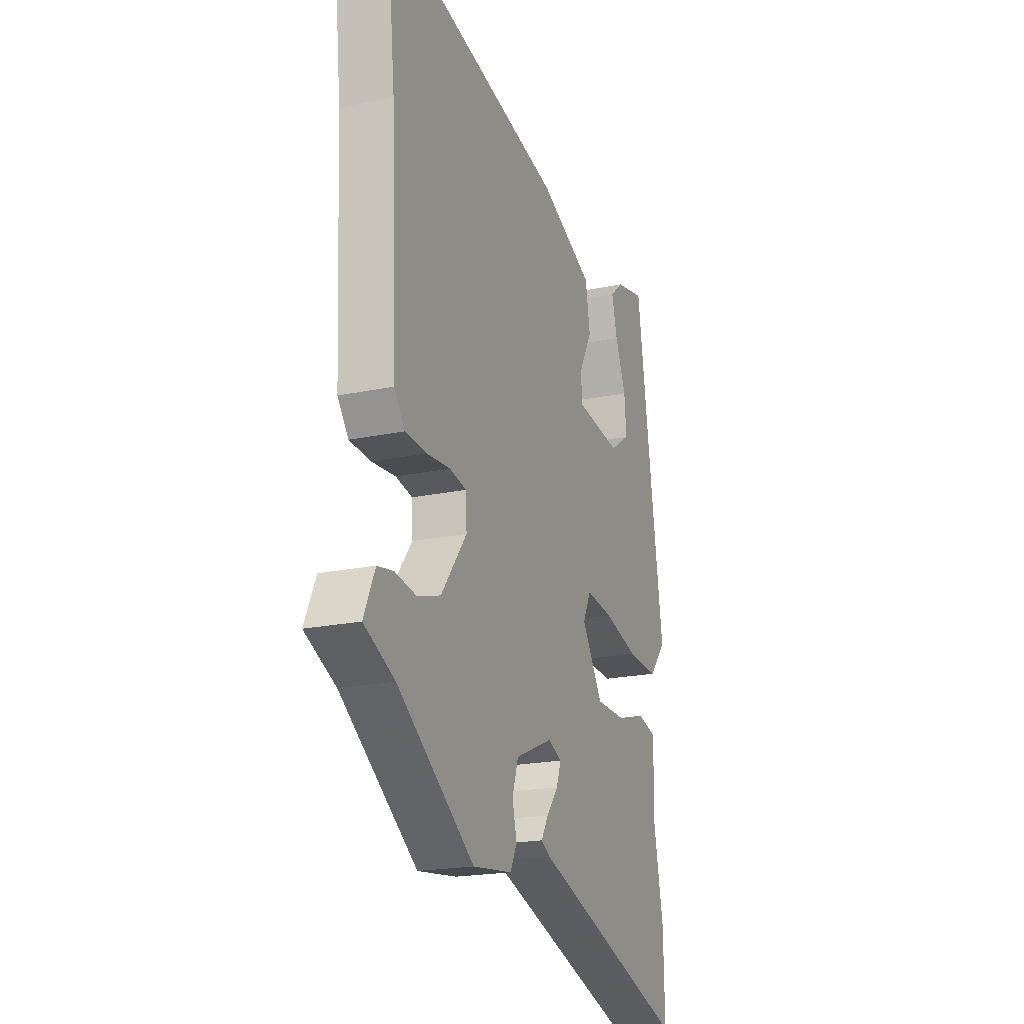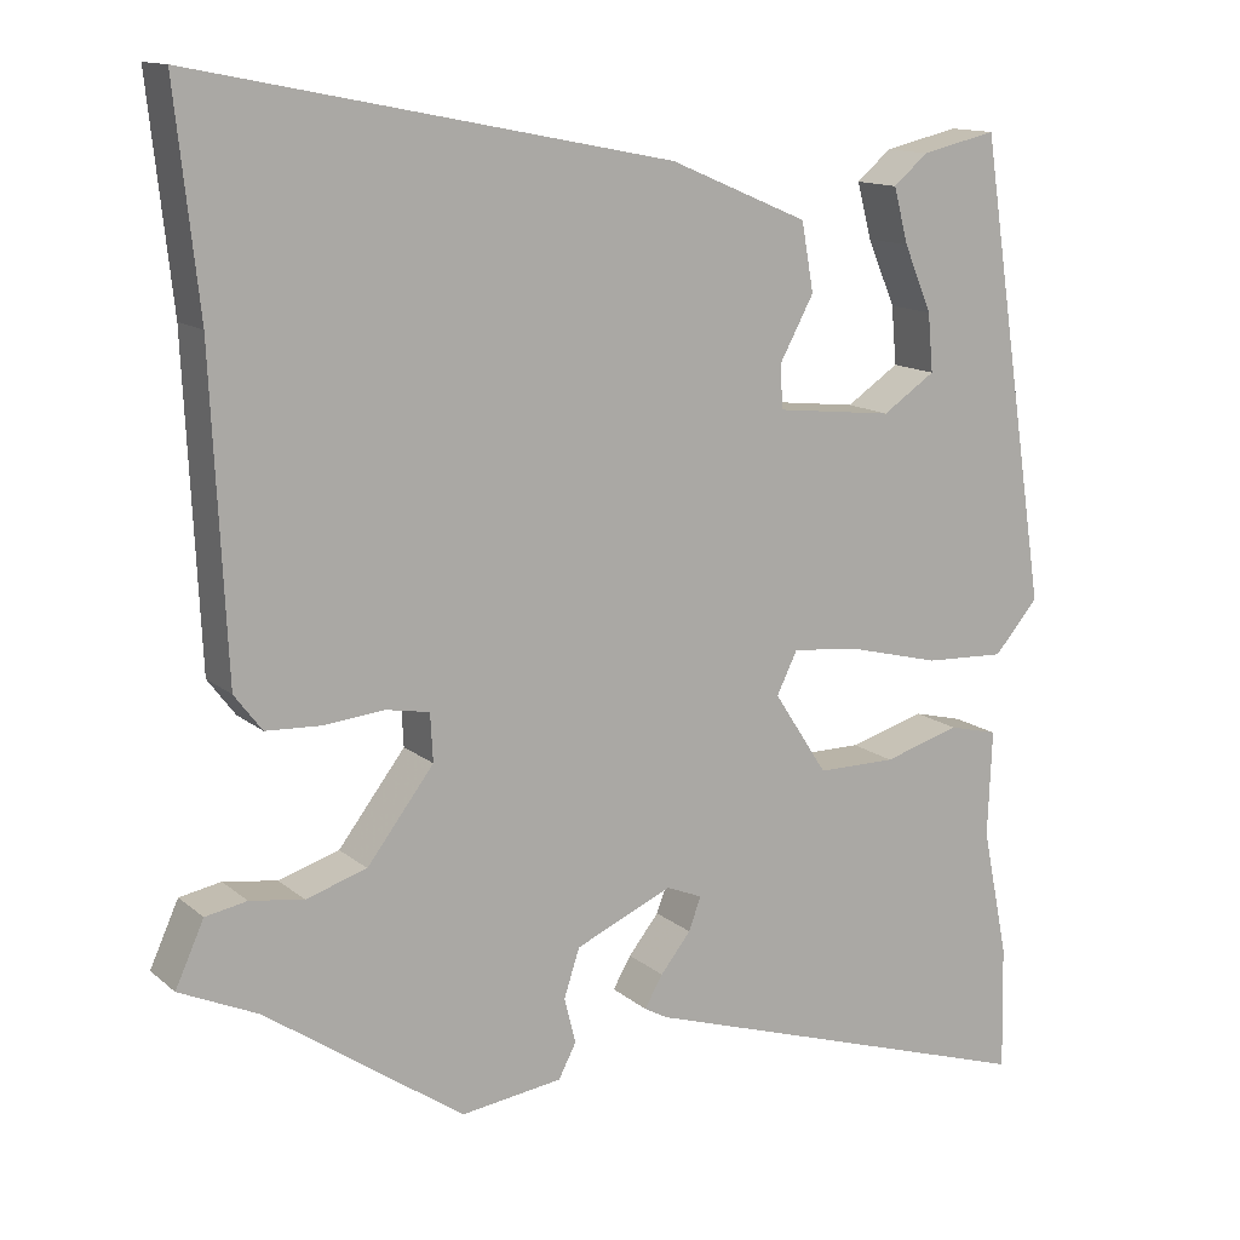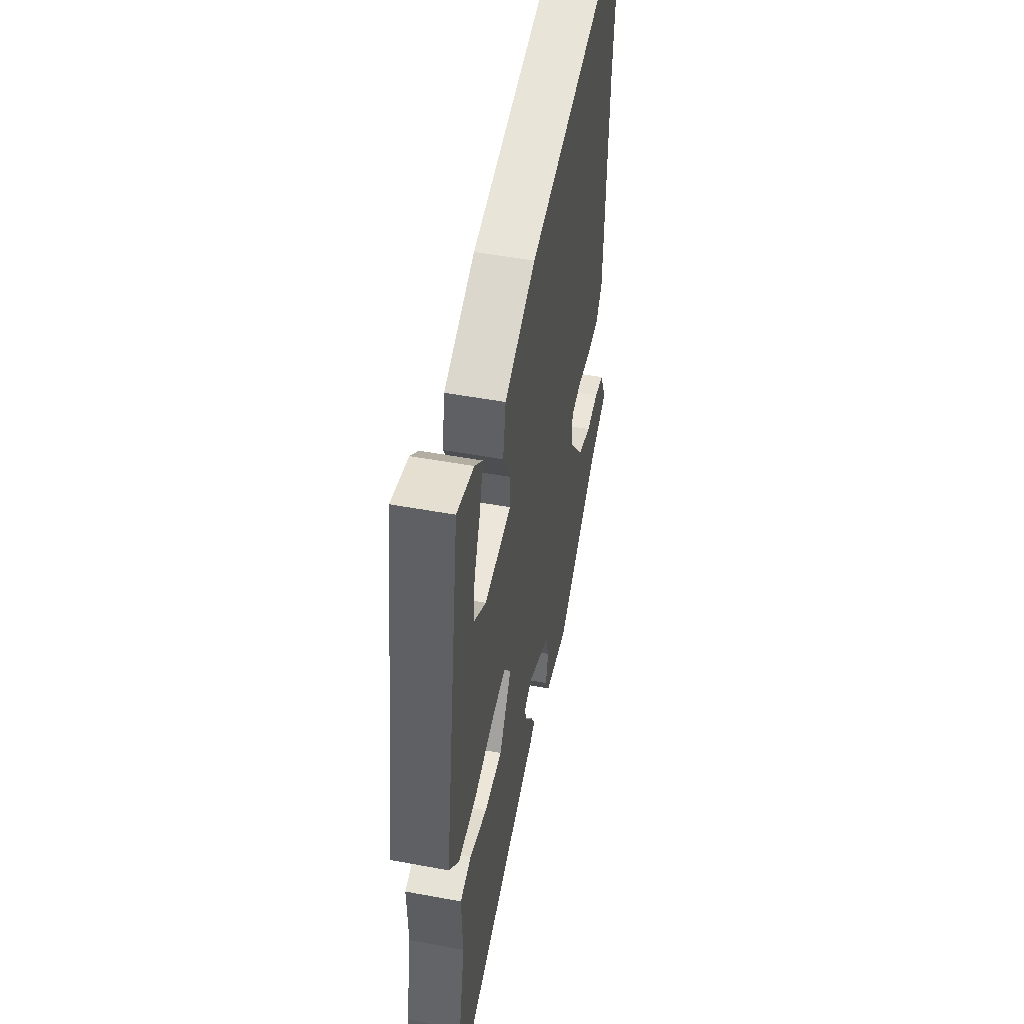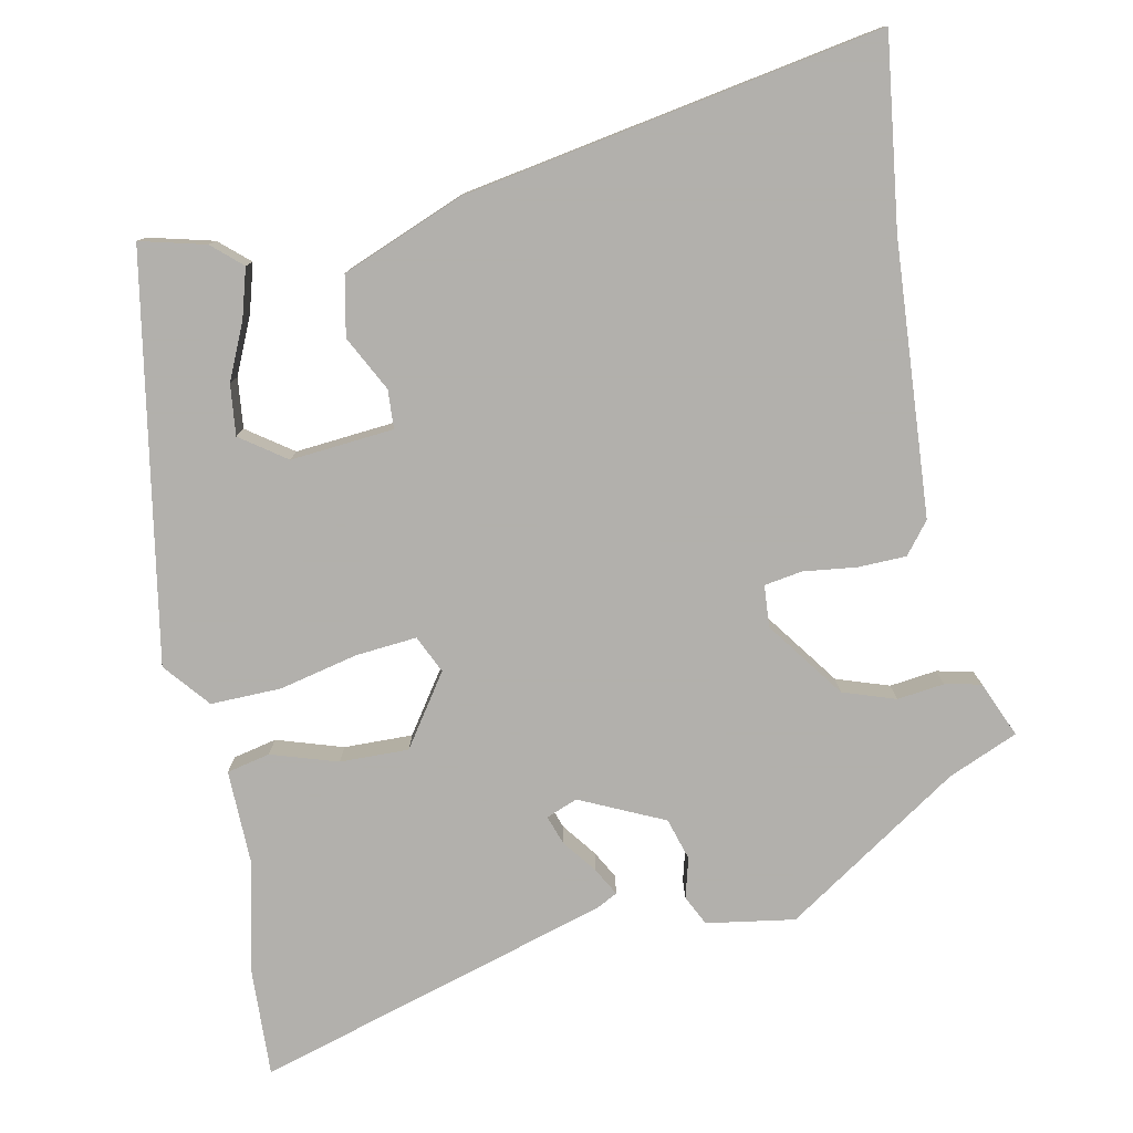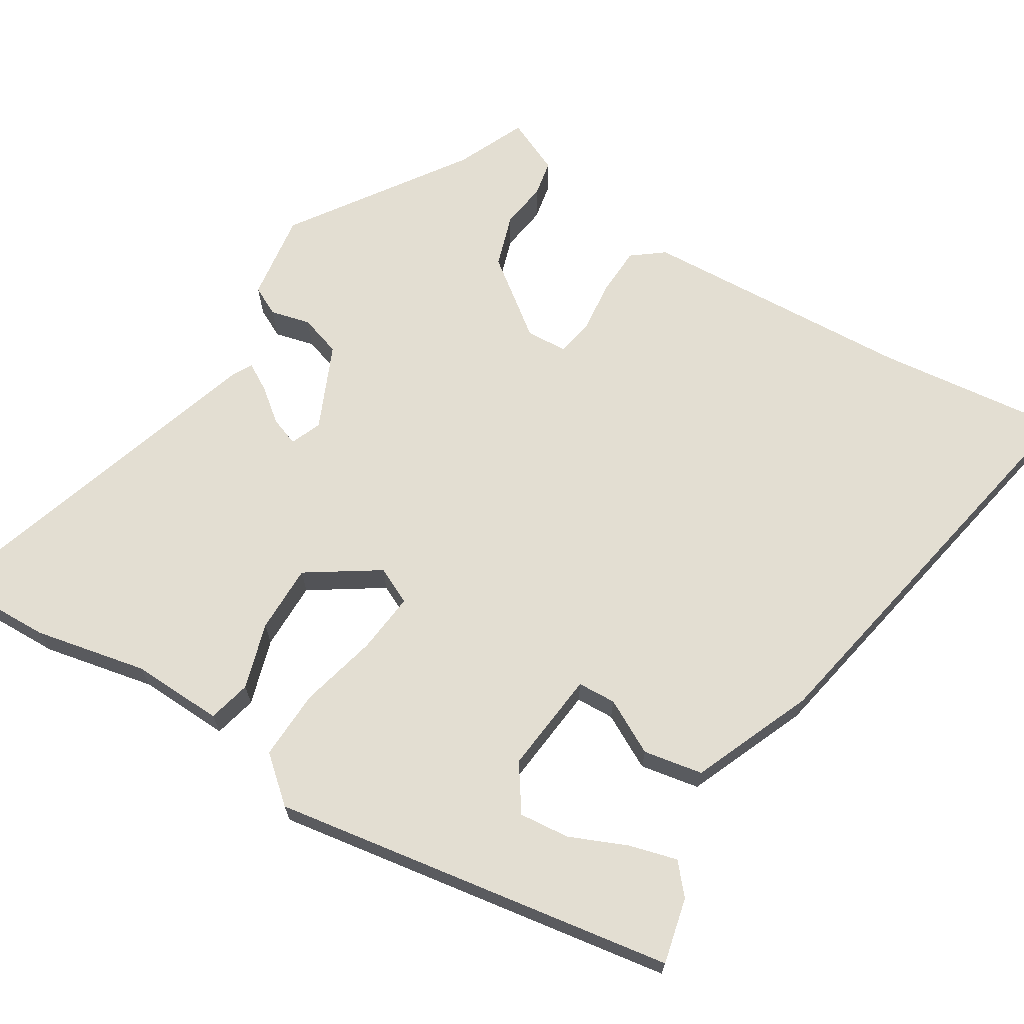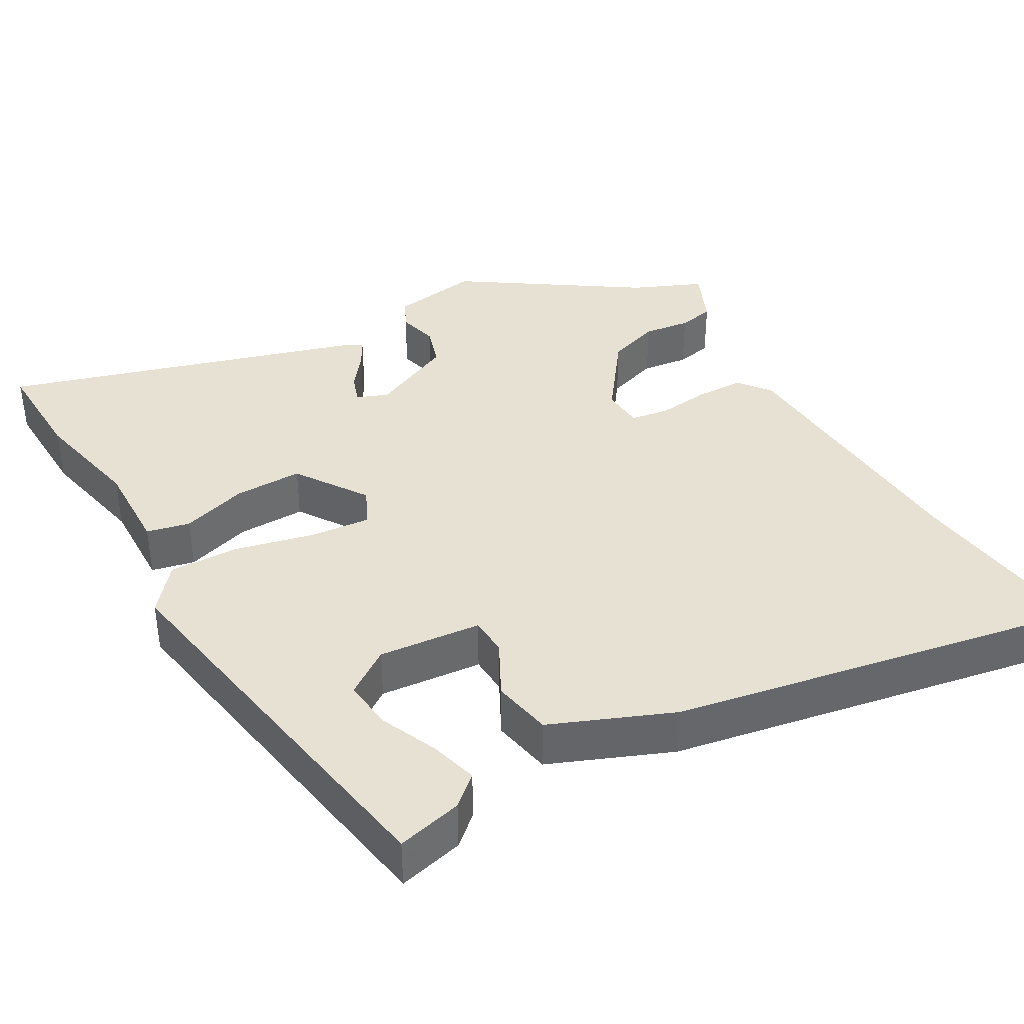
<metadata>
{"format":"obj","ext":"obj","renderer":"f3d","projection":"perspective","resolution":1024,"background":"white","views":[{"elev":-20.4,"azim":111.0,"up":"+Z"},{"elev":13.2,"azim":150.2,"up":"+Z"},{"elev":48.7,"azim":-78.3,"up":"+Z"},{"elev":-78.6,"azim":10.2,"up":"+Y"},{"elev":67.4,"azim":-58.7,"up":"+Y"},{"elev":38.9,"azim":-30.6,"up":"+Y"}]}
</metadata>
<code>
v 0.509 0.07 0.583
v 0.482 0.07 0.333
v 0.465 0.07 -0.029
v 0.433 0.07 -0.071
v 0.369 0.07 -0.074
v 0.299 0.07 -0.067
v 0.249 0.07 -0.076
v 0.246 0.07 -0.131
v 0.323 0.07 -0.232
v 0.393 0.07 -0.254
v 0.455 0.07 -0.245
v 0.503 0.07 -0.254
v 0.536 0.07 -0.327
v 0.445 0.07 -0.368
v 0.217 0.07 -0.525
v 0.1 0.07 -0.509
v 0.08 0.07 -0.47
v 0.093 0.07 -0.417
v 0.075 0.07 -0.362
v -0.037 0.07 -0.313
v -0.078 0.07 -0.33
v -0.064 0.07 -0.368
v -0.029 0.07 -0.412
v -0.008 0.07 -0.448
v -0.035 0.07 -0.463
v -0.502 0.07 -0.612
v -0.499 0.07 -0.468
v -0.469 0.07 -0.319
v -0.474 0.07 -0.197
v -0.417 0.07 -0.183
v -0.329 0.07 -0.209
v -0.238 0.07 -0.209
v -0.176 0.07 -0.114
v -0.2 0.07 -0.065
v -0.281 0.07 -0.074
v -0.384 0.07 -0.1
v -0.477 0.07 -0.104
v -0.528 0.07 -0.045
v -0.446 0.07 0.491
v -0.359 0.07 0.471
v -0.319 0.07 0.437
v -0.336 0.07 0.373
v -0.368 0.07 0.297
v -0.374 0.07 0.23
v -0.313 0.07 0.189
v -0.177 0.07 0.204
v -0.175 0.07 0.255
v -0.214 0.07 0.327
v -0.2 0.07 0.406
v -0.04 0.07 0.474
v 0.509 0 0.583
v 0.482 0 0.333
v 0.465 0 -0.029
v 0.433 0 -0.071
v 0.369 0 -0.074
v 0.299 0 -0.067
v 0.249 0 -0.076
v 0.246 0 -0.131
v 0.323 0 -0.232
v 0.393 0 -0.254
v 0.455 0 -0.245
v 0.503 0 -0.254
v 0.536 0 -0.327
v 0.445 0 -0.368
v 0.217 0 -0.525
v 0.1 0 -0.509
v 0.08 0 -0.47
v 0.093 0 -0.417
v 0.075 0 -0.362
v -0.037 0 -0.313
v -0.078 0 -0.33
v -0.064 0 -0.368
v -0.029 0 -0.412
v -0.008 0 -0.448
v -0.035 0 -0.463
v -0.502 0 -0.612
v -0.499 0 -0.468
v -0.469 0 -0.319
v -0.474 0 -0.197
v -0.417 0 -0.183
v -0.329 0 -0.209
v -0.238 0 -0.209
v -0.176 0 -0.114
v -0.2 0 -0.065
v -0.281 0 -0.074
v -0.384 0 -0.1
v -0.477 0 -0.104
v -0.528 0 -0.045
v -0.446 0 0.491
v -0.359 0 0.471
v -0.319 0 0.437
v -0.336 0 0.373
v -0.368 0 0.297
v -0.374 0 0.23
v -0.313 0 0.189
v -0.177 0 0.204
v -0.175 0 0.255
v -0.214 0 0.327
v -0.2 0 0.406
v -0.04 0 0.474
f 50 1 2
f 49 50 2
f 48 49 2
f 47 48 2
f 4 5 6
f 3 4 6
f 2 3 6
f 47 2 6
f 46 47 6
f 45 46 6 7
f 41 42 43
f 40 41 43
f 39 40 43
f 38 39 43
f 38 43 44
f 38 44 45
f 37 38 45
f 36 37 45
f 35 36 45
f 28 29 30 31
f 28 31 32
f 27 28 32
f 26 27 32
f 25 26 32
f 24 25 32
f 23 24 32
f 22 23 32
f 21 22 32 33
f 16 17 18
f 15 16 18
f 14 15 18
f 14 18 19
f 13 14 19
f 12 13 19
f 11 12 19
f 10 11 19
f 9 10 19 20
f 45 7 8
f 45 8 9 20
f 34 35 45
f 33 34 45 20
f 20 21 33
f 52 51 100
f 52 100 99
f 52 99 98
f 52 98 97
f 56 55 54
f 56 54 53
f 56 53 52
f 56 52 97
f 56 97 96
f 57 56 96 95
f 93 92 91
f 93 91 90
f 93 90 89
f 93 89 88
f 94 93 88
f 95 94 88
f 95 88 87
f 95 87 86
f 95 86 85
f 81 80 79 78
f 82 81 78
f 82 78 77
f 82 77 76
f 82 76 75
f 82 75 74
f 82 74 73
f 82 73 72
f 83 82 72 71
f 68 67 66
f 68 66 65
f 68 65 64
f 69 68 64
f 69 64 63
f 69 63 62
f 69 62 61
f 69 61 60
f 70 69 60 59
f 58 57 95
f 70 59 58 95
f 95 85 84
f 70 95 84 83
f 83 71 70
f 1 51 52 2
f 2 52 53 3
f 3 53 54 4
f 4 54 55 5
f 5 55 56 6
f 6 56 57 7
f 7 57 58 8
f 8 58 59 9
f 9 59 60 10
f 10 60 61 11
f 11 61 62 12
f 12 62 63 13
f 13 63 64 14
f 14 64 65 15
f 15 65 66 16
f 16 66 67 17
f 17 67 68 18
f 18 68 69 19
f 19 69 70 20
f 20 70 71 21
f 21 71 72 22
f 22 72 73 23
f 23 73 74 24
f 24 74 75 25
f 25 75 76 26
f 26 76 77 27
f 27 77 78 28
f 28 78 79 29
f 29 79 80 30
f 30 80 81 31
f 31 81 82 32
f 32 82 83 33
f 33 83 84 34
f 34 84 85 35
f 35 85 86 36
f 36 86 87 37
f 37 87 88 38
f 38 88 89 39
f 39 89 90 40
f 40 90 91 41
f 41 91 92 42
f 42 92 93 43
f 43 93 94 44
f 44 94 95 45
f 45 95 96 46
f 46 96 97 47
f 47 97 98 48
f 48 98 99 49
f 49 99 100 50
f 50 100 51 1

</code>
